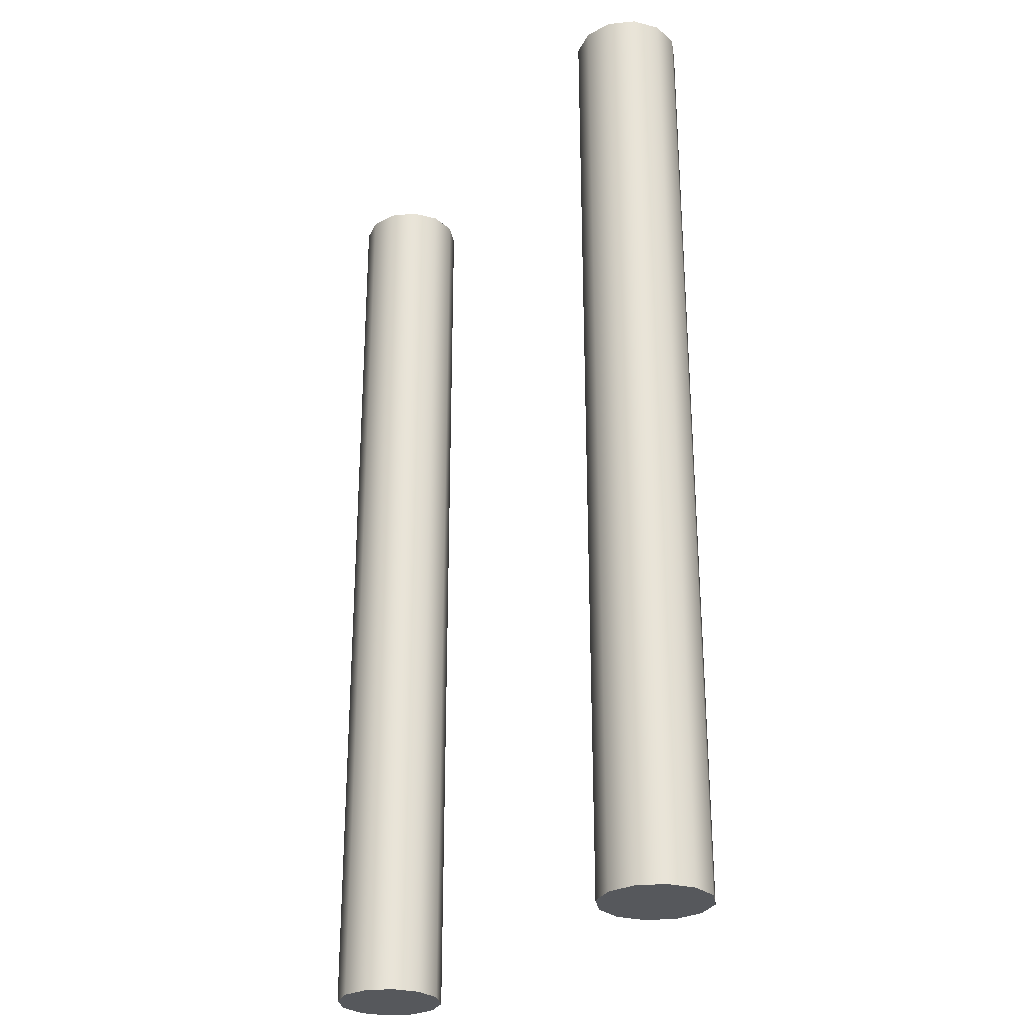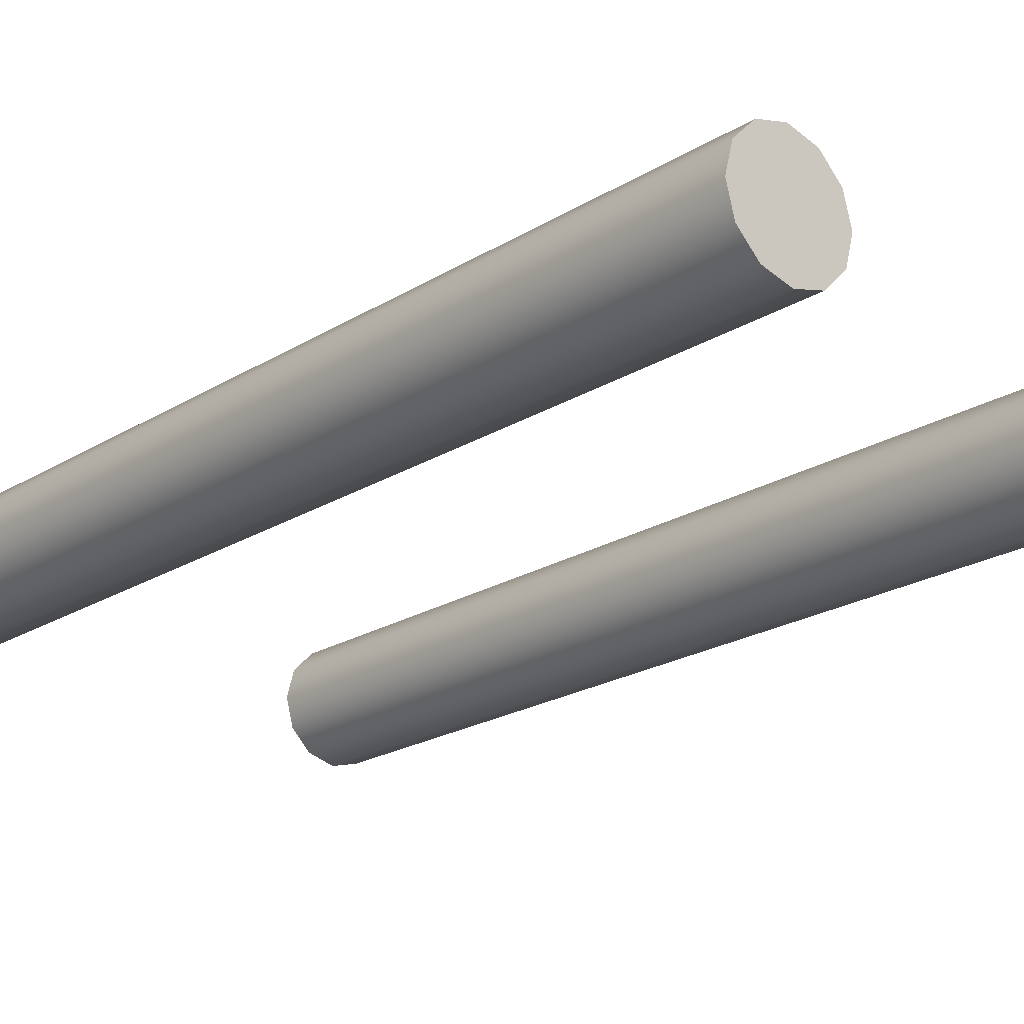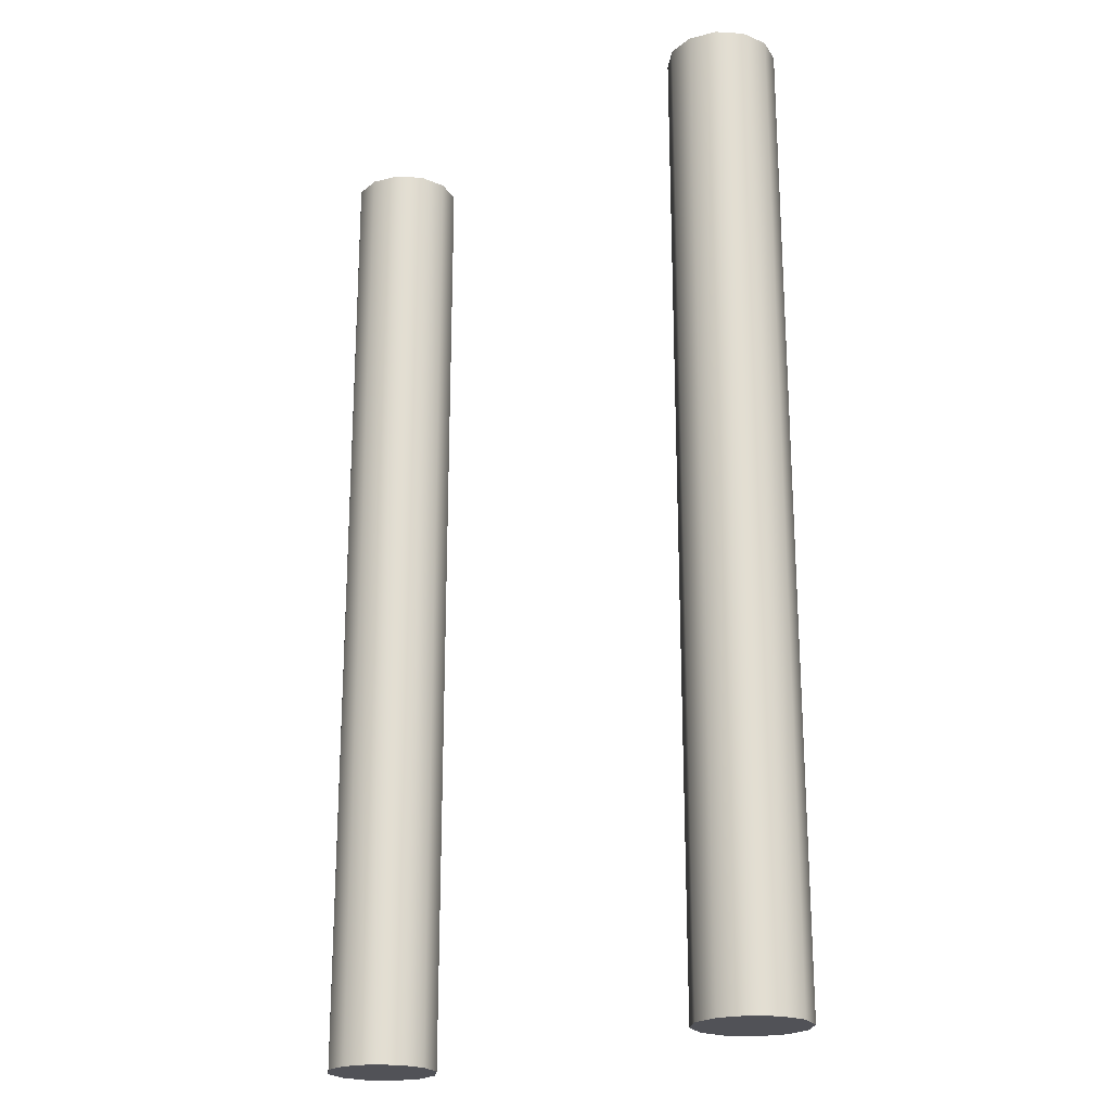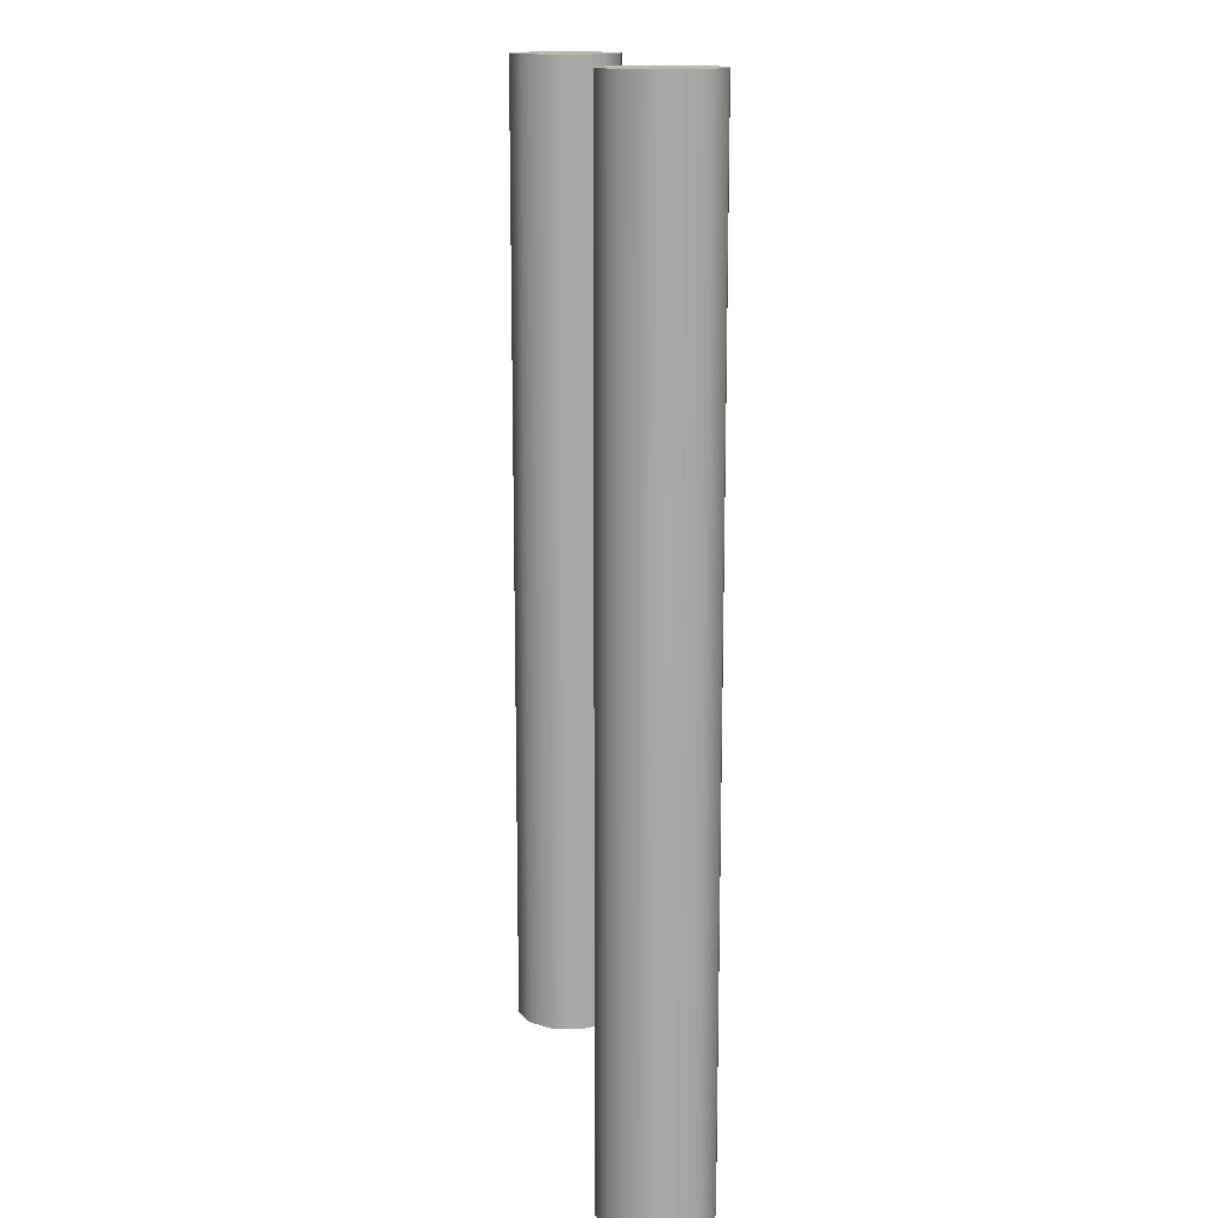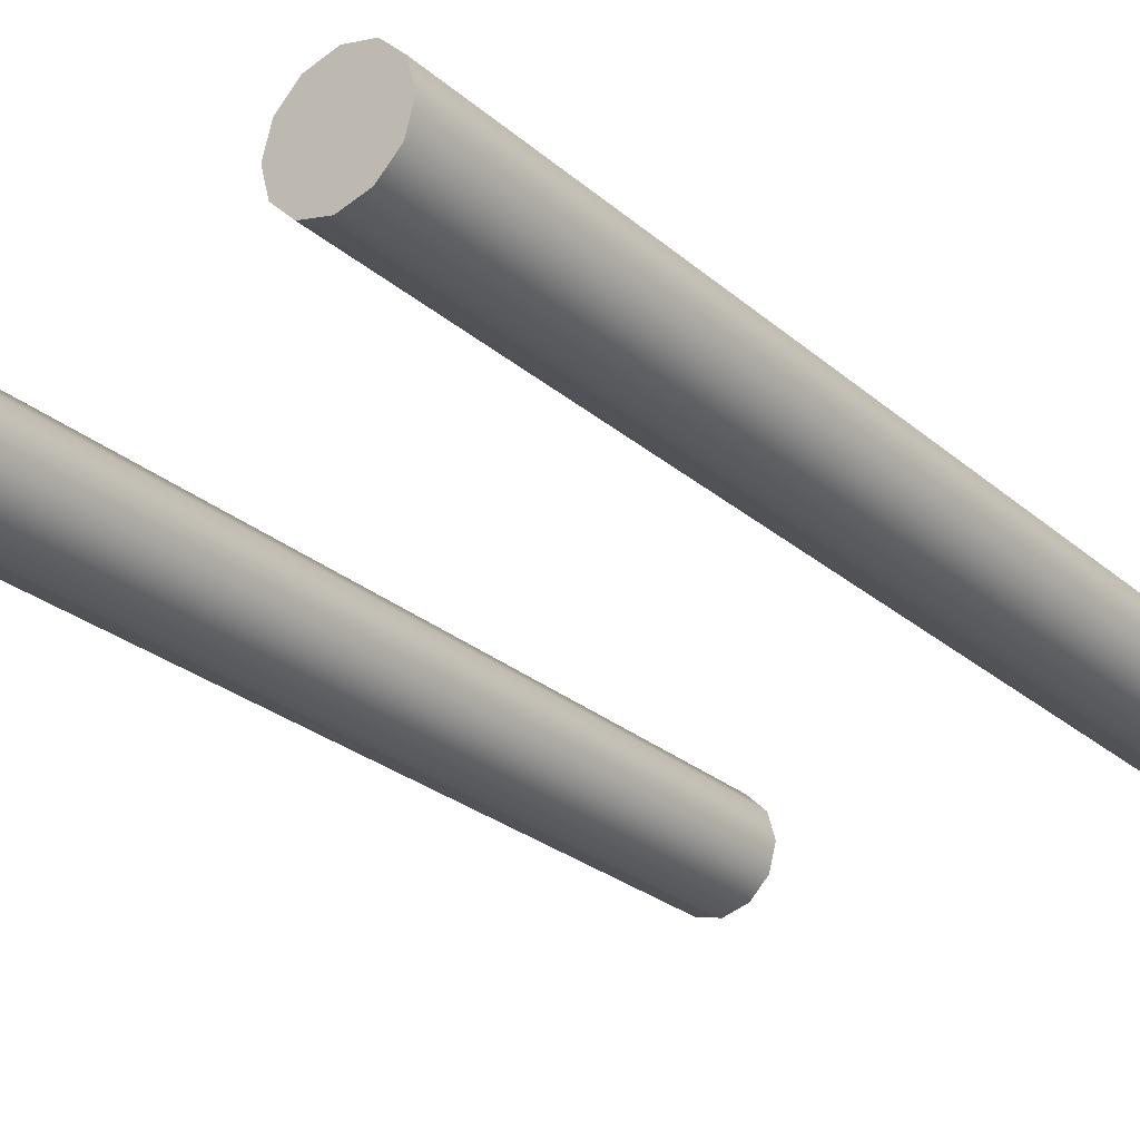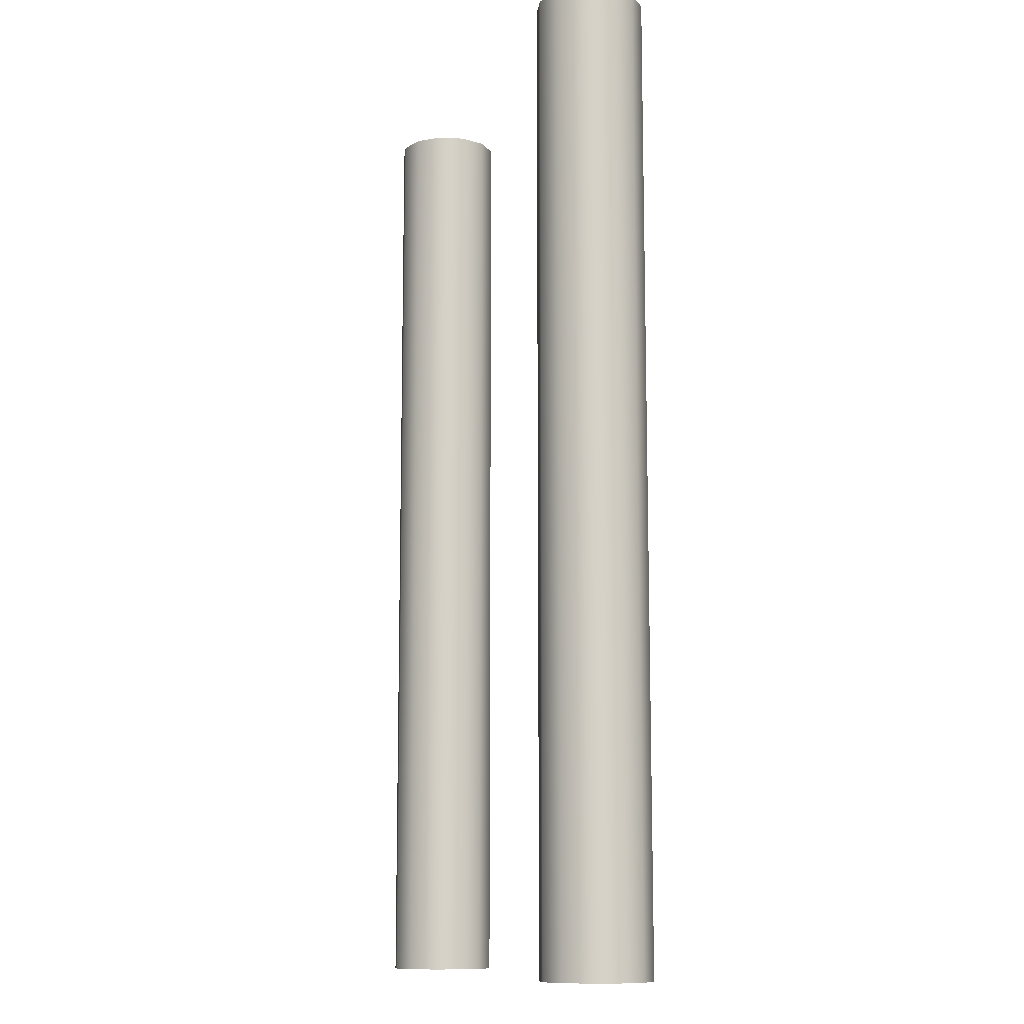
<metadata>
{"format":"obj","ext":"obj","renderer":"f3d","projection":"perspective","resolution":1024,"background":"white","views":[{"elev":-28.1,"azim":53.8,"up":"+Z"},{"elev":-20.7,"azim":138.3,"up":"+Y"},{"elev":-21.6,"azim":38.9,"up":"+Z"},{"elev":14.6,"azim":-100.9,"up":"+Z"},{"elev":-26.7,"azim":37.3,"up":"+Y"},{"elev":-11.1,"azim":68.6,"up":"+Z"}]}
</metadata>
<code>
g kola (Copy)
v 22.17 1.25 -22.5
v 20 -2.384e-06 -22.5
v 22.5 -2.384e-06 -22.5
v 21.25 2.165 -22.5
v 20 2.5 -22.5
v 18.75 2.165 -22.5
v 17.83 1.25 -22.5
v 17.5 -2.384e-06 -22.5
v 17.83 -1.25 -22.5
v 18.75 -2.165 -22.5
v 20 -2.5 -22.5
v 21.25 -2.165 -22.5
v 22.17 -1.25 -22.5
v 22.17 1.25 -22.5
v 22.5 -2.384e-06 -22.5
v 22.5 2.384e-06 22.5
v 22.17 1.25 22.5
v 21.25 2.165 -22.5
v 21.25 2.165 22.5
v 20 2.5 -22.5
v 20 2.5 22.5
v 18.75 2.165 -22.5
v 18.75 2.165 22.5
v 17.83 1.25 -22.5
v 17.83 1.25 22.5
v 17.5 -2.384e-06 -22.5
v 17.5 2.384e-06 22.5
v 17.83 -1.25 -22.5
v 17.83 -1.25 22.5
v 18.75 -2.165 -22.5
v 18.75 -2.165 22.5
v 20 -2.5 -22.5
v 20 -2.5 22.5
v 21.25 -2.165 -22.5
v 21.25 -2.165 22.5
v 22.17 -1.25 -22.5
v 22.17 -1.25 22.5
v 22.5 -2.384e-06 -22.5
v 22.5 2.384e-06 22.5
v 22.17 1.25 22.5
v 22.5 2.384e-06 22.5
v 20 2.384e-06 22.5
v 21.25 2.165 22.5
v 20 2.5 22.5
v 18.75 2.165 22.5
v 17.83 1.25 22.5
v 17.5 2.384e-06 22.5
v 17.83 -1.25 22.5
v 18.75 -2.165 22.5
v 20 -2.5 22.5
v 21.25 -2.165 22.5
v 22.17 -1.25 22.5
f 2 1 3
f 2 4 1
f 2 5 4
f 2 6 5
f 2 7 6
f 2 8 7
f 2 9 8
f 2 10 9
f 2 11 10
f 2 12 11
f 2 13 12
f 2 3 13
f 15 14 16
f 16 14 17
f 14 18 17
f 17 18 19
f 18 20 19
f 19 20 21
f 20 22 21
f 21 22 23
f 22 24 23
f 23 24 25
f 24 26 25
f 25 26 27
f 26 28 27
f 27 28 29
f 28 30 29
f 29 30 31
f 30 32 31
f 31 32 33
f 32 34 33
f 33 34 35
f 34 36 35
f 35 36 37
f 36 38 37
f 37 38 39
f 41 40 42
f 40 43 42
f 43 44 42
f 44 45 42
f 45 46 42
f 46 47 42
f 47 48 42
f 48 49 42
f 49 50 42
f 50 51 42
f 51 52 42
f 52 41 42
g kola
v 2.165 1.25 -22.5
v 0 -2.384e-06 -22.5
v 2.5 -2.384e-06 -22.5
v 1.25 2.165 -22.5
v 1.531e-16 2.5 -22.5
v -1.25 2.165 -22.5
v -2.165 1.25 -22.5
v -2.5 -2.384e-06 -22.5
v -2.165 -1.25 -22.5
v -1.25 -2.165 -22.5
v -4.592e-16 -2.5 -22.5
v 1.25 -2.165 -22.5
v 2.165 -1.25 -22.5
v 2.165 1.25 -22.5
v 2.5 -2.384e-06 -22.5
v 2.5 2.384e-06 22.5
v 2.165 1.25 22.5
v 1.25 2.165 -22.5
v 1.25 2.165 22.5
v 1.531e-16 2.5 -22.5
v 1.531e-16 2.5 22.5
v -1.25 2.165 -22.5
v -1.25 2.165 22.5
v -2.165 1.25 -22.5
v -2.165 1.25 22.5
v -2.5 -2.384e-06 -22.5
v -2.5 2.384e-06 22.5
v -2.165 -1.25 -22.5
v -2.165 -1.25 22.5
v -1.25 -2.165 -22.5
v -1.25 -2.165 22.5
v -4.592e-16 -2.5 -22.5
v -4.592e-16 -2.5 22.5
v 1.25 -2.165 -22.5
v 1.25 -2.165 22.5
v 2.165 -1.25 -22.5
v 2.165 -1.25 22.5
v 2.5 -2.384e-06 -22.5
v 2.5 2.384e-06 22.5
v 2.165 1.25 22.5
v 2.5 2.384e-06 22.5
v 0 2.384e-06 22.5
v 1.25 2.165 22.5
v 1.531e-16 2.5 22.5
v -1.25 2.165 22.5
v -2.165 1.25 22.5
v -2.5 2.384e-06 22.5
v -2.165 -1.25 22.5
v -1.25 -2.165 22.5
v -4.592e-16 -2.5 22.5
v 1.25 -2.165 22.5
v 2.165 -1.25 22.5
f 54 53 55
f 54 56 53
f 54 57 56
f 54 58 57
f 54 59 58
f 54 60 59
f 54 61 60
f 54 62 61
f 54 63 62
f 54 64 63
f 54 65 64
f 54 55 65
f 67 66 68
f 68 66 69
f 66 70 69
f 69 70 71
f 70 72 71
f 71 72 73
f 72 74 73
f 73 74 75
f 74 76 75
f 75 76 77
f 76 78 77
f 77 78 79
f 78 80 79
f 79 80 81
f 80 82 81
f 81 82 83
f 82 84 83
f 83 84 85
f 84 86 85
f 85 86 87
f 86 88 87
f 87 88 89
f 88 90 89
f 89 90 91
f 93 92 94
f 92 95 94
f 95 96 94
f 96 97 94
f 97 98 94
f 98 99 94
f 99 100 94
f 100 101 94
f 101 102 94
f 102 103 94
f 103 104 94
f 104 93 94

</code>
